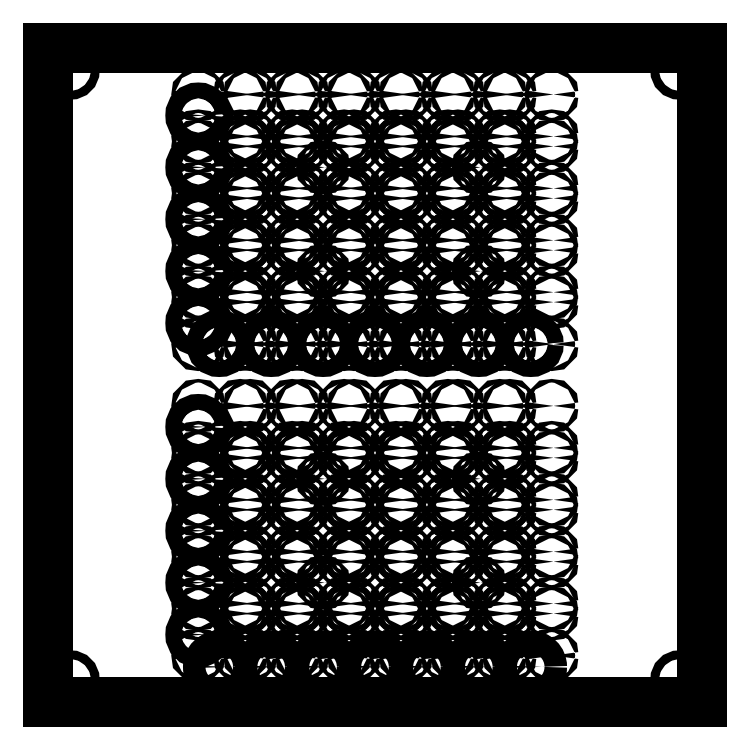
<metadata>
{"format":"dxf","ext":"dxf","renderer":"ezdxf+matplotlib","layout":"modelspace","background":"white","min_lineweight":24,"dpi":150}
</metadata>
<code>
0
SECTION
2
ENTITIES
0
CIRCLE
8
0
10
500
20
500
40
95
0
LINE
8
0
10
0
20
14500
11
0
21
0
0
LINE
8
0
10
14500
20
0
11
14500
21
14500
0
LINE
8
0
10
0
20
0
11
14500
21
0
0
CIRCLE
8
0
10
14000
20
14000
40
95
0
CIRCLE
8
0
10
500
20
14000
40
95
0
CIRCLE
8
0
10
14000
20
500
40
95
0
LINE
8
0
10
14500
20
14500
11
0
21
14500
0
CIRCLE
8
0
10
3335
20
1965
40
39.5
0
CIRCLE
8
0
10
4265
20
1965
40
39.5
0
CIRCLE
8
0
10
3335
20
1500
40
175
0
CIRCLE
8
0
10
4265
20
1035
40
39.5
0
CIRCLE
8
0
10
4485
20
1965
40
39.5
0
CIRCLE
8
0
10
5415
20
1965
40
39.5
0
CIRCLE
8
0
10
4485
20
1035
40
39.5
0
CIRCLE
8
0
10
5415
20
1035
40
39.5
0
CIRCLE
8
0
10
5635
20
1965
40
39.5
0
CIRCLE
8
0
10
6565
20
1965
40
39.5
0
CIRCLE
8
0
10
5635
20
1035
40
39.5
0
CIRCLE
8
0
10
6565
20
1035
40
39.5
0
CIRCLE
8
0
10
6785
20
1965
40
39.5
0
CIRCLE
8
0
10
7715
20
1965
40
39.5
0
CIRCLE
8
0
10
6785
20
1035
40
39.5
0
CIRCLE
8
0
10
7715
20
1035
40
39.5
0
CIRCLE
8
0
10
7935
20
1965
40
39.5
0
CIRCLE
8
0
10
8865
20
1965
40
39.5
0
CIRCLE
8
0
10
7935
20
1035
40
39.5
0
CIRCLE
8
0
10
8865
20
1035
40
39.5
0
CIRCLE
8
0
10
9085
20
1965
40
39.5
0
CIRCLE
8
0
10
10015
20
1965
40
39.5
0
CIRCLE
8
0
10
9085
20
1035
40
39.5
0
CIRCLE
8
0
10
10015
20
1035
40
39.5
0
CIRCLE
8
0
10
10235
20
1965
40
39.5
0
CIRCLE
8
0
10
11165
20
1965
40
39.5
0
CIRCLE
8
0
10
10235
20
1035
40
39.5
0
CIRCLE
8
0
10
11165
20
1035
40
39.5
0
CIRCLE
8
0
10
3335
20
3115
40
39.5
0
CIRCLE
8
0
10
4265
20
3115
40
39.5
0
CIRCLE
8
0
10
3335
20
2185
40
39.5
0
CIRCLE
8
0
10
3335
20
2650
40
175
0
CIRCLE
8
0
10
4265
20
2185
40
39.5
0
CIRCLE
8
0
10
4485
20
3115
40
39.5
0
CIRCLE
8
0
10
5415
20
3115
40
39.5
0
CIRCLE
8
0
10
4485
20
2185
40
39.5
0
CIRCLE
8
0
10
5415
20
2185
40
39.5
0
CIRCLE
8
0
10
5635
20
3115
40
39.5
0
CIRCLE
8
0
10
6565
20
3115
40
39.5
0
CIRCLE
8
0
10
6565
20
2185
40
39.5
0
CIRCLE
8
0
10
6785
20
3115
40
39.5
0
CIRCLE
8
0
10
7715
20
3115
40
39.5
0
CIRCLE
8
0
10
6785
20
2185
40
39.5
0
CIRCLE
8
0
10
7715
20
2185
40
39.5
0
CIRCLE
8
0
10
7935
20
3115
40
39.5
0
CIRCLE
8
0
10
8865
20
3115
40
39.5
0
CIRCLE
8
0
10
7935
20
2185
40
39.5
0
CIRCLE
8
0
10
8865
20
2185
40
39.5
0
CIRCLE
8
0
10
9085
20
3115
40
39.5
0
CIRCLE
8
0
10
10015
20
3115
40
39.5
0
CIRCLE
8
0
10
9085
20
2185
40
39.5
0
CIRCLE
8
0
10
10015
20
2185
40
39.5
0
CIRCLE
8
0
10
10235
20
3115
40
39.5
0
CIRCLE
8
0
10
11165
20
3115
40
39.5
0
CIRCLE
8
0
10
10235
20
2185
40
39.5
0
CIRCLE
8
0
10
11165
20
2185
40
39.5
0
CIRCLE
8
0
10
3335
20
4265
40
39.5
0
CIRCLE
8
0
10
4265
20
4265
40
39.5
0
CIRCLE
8
0
10
3335
20
3335
40
39.5
0
CIRCLE
8
0
10
3335
20
3800
40
175
0
CIRCLE
8
0
10
4265
20
3335
40
39.5
0
CIRCLE
8
0
10
4485
20
4265
40
39.5
0
CIRCLE
8
0
10
5415
20
4265
40
39.5
0
CIRCLE
8
0
10
4485
20
3335
40
39.5
0
CIRCLE
8
0
10
5415
20
3335
40
39.5
0
CIRCLE
8
0
10
5635
20
4265
40
39.5
0
CIRCLE
8
0
10
6565
20
4265
40
39.5
0
CIRCLE
8
0
10
5635
20
3335
40
39.5
0
CIRCLE
8
0
10
6565
20
3335
40
39.5
0
CIRCLE
8
0
10
6785
20
4265
40
39.5
0
CIRCLE
8
0
10
7715
20
4265
40
39.5
0
CIRCLE
8
0
10
6785
20
3335
40
39.5
0
CIRCLE
8
0
10
7715
20
3335
40
39.5
0
CIRCLE
8
0
10
7935
20
4265
40
39.5
0
CIRCLE
8
0
10
8865
20
4265
40
39.5
0
CIRCLE
8
0
10
7935
20
3335
40
39.5
0
CIRCLE
8
0
10
8865
20
3335
40
39.5
0
CIRCLE
8
0
10
9085
20
4265
40
39.5
0
CIRCLE
8
0
10
10015
20
4265
40
39.5
0
CIRCLE
8
0
10
9085
20
3335
40
39.5
0
CIRCLE
8
0
10
10015
20
3335
40
39.5
0
CIRCLE
8
0
10
10235
20
4265
40
39.5
0
CIRCLE
8
0
10
11165
20
4265
40
39.5
0
CIRCLE
8
0
10
10235
20
3335
40
39.5
0
CIRCLE
8
0
10
11165
20
3335
40
39.5
0
CIRCLE
8
0
10
3335
20
5415
40
39.5
0
CIRCLE
8
0
10
4265
20
5415
40
39.5
0
CIRCLE
8
0
10
3335
20
4485
40
39.5
0
CIRCLE
8
0
10
3335
20
4950
40
175
0
CIRCLE
8
0
10
4265
20
4485
40
39.5
0
CIRCLE
8
0
10
4485
20
5415
40
39.5
0
CIRCLE
8
0
10
5415
20
5415
40
39.5
0
CIRCLE
8
0
10
4485
20
4485
40
39.5
0
CIRCLE
8
0
10
5415
20
4485
40
39.5
0
CIRCLE
8
0
10
5635
20
5415
40
39.5
0
CIRCLE
8
0
10
6565
20
5415
40
39.5
0
CIRCLE
8
0
10
5635
20
4485
40
39.5
0
CIRCLE
8
0
10
6565
20
4485
40
39.5
0
CIRCLE
8
0
10
6785
20
5415
40
39.5
0
CIRCLE
8
0
10
7715
20
5415
40
39.5
0
CIRCLE
8
0
10
6785
20
4485
40
39.5
0
CIRCLE
8
0
10
7715
20
4485
40
39.5
0
CIRCLE
8
0
10
7935
20
5415
40
39.5
0
CIRCLE
8
0
10
8865
20
5415
40
39.5
0
CIRCLE
8
0
10
7935
20
4485
40
39.5
0
CIRCLE
8
0
10
8865
20
4485
40
39.5
0
CIRCLE
8
0
10
9085
20
5415
40
39.5
0
CIRCLE
8
0
10
10015
20
5415
40
39.5
0
CIRCLE
8
0
10
9085
20
4485
40
39.5
0
CIRCLE
8
0
10
10015
20
4485
40
39.5
0
CIRCLE
8
0
10
10235
20
5415
40
39.5
0
CIRCLE
8
0
10
11165
20
5415
40
39.5
0
CIRCLE
8
0
10
10235
20
4485
40
39.5
0
CIRCLE
8
0
10
11165
20
4485
40
39.5
0
CIRCLE
8
0
10
3335
20
6565
40
39.5
0
CIRCLE
8
0
10
4265
20
6565
40
39.5
0
CIRCLE
8
0
10
3335
20
5635
40
39.5
0
CIRCLE
8
0
10
3335
20
6100
40
175
0
CIRCLE
8
0
10
4265
20
5635
40
39.5
0
CIRCLE
8
0
10
4485
20
6565
40
39.5
0
CIRCLE
8
0
10
5415
20
6565
40
39.5
0
CIRCLE
8
0
10
4485
20
5635
40
39.5
0
CIRCLE
8
0
10
5415
20
5635
40
39.5
0
CIRCLE
8
0
10
5635
20
6565
40
39.5
0
CIRCLE
8
0
10
6565
20
6565
40
39.5
0
CIRCLE
8
0
10
5635
20
5635
40
39.5
0
CIRCLE
8
0
10
6565
20
5635
40
39.5
0
CIRCLE
8
0
10
6785
20
6565
40
39.5
0
CIRCLE
8
0
10
7715
20
6565
40
39.5
0
CIRCLE
8
0
10
6785
20
5635
40
39.5
0
CIRCLE
8
0
10
7715
20
5635
40
39.5
0
CIRCLE
8
0
10
7935
20
6565
40
39.5
0
CIRCLE
8
0
10
8865
20
6565
40
39.5
0
CIRCLE
8
0
10
7935
20
5635
40
39.5
0
CIRCLE
8
0
10
8865
20
5635
40
39.5
0
CIRCLE
8
0
10
9085
20
6565
40
39.5
0
CIRCLE
8
0
10
10015
20
6565
40
39.5
0
CIRCLE
8
0
10
9085
20
5635
40
39.5
0
CIRCLE
8
0
10
10015
20
5635
40
39.5
0
CIRCLE
8
0
10
10235
20
6565
40
39.5
0
CIRCLE
8
0
10
11165
20
6565
40
39.5
0
CIRCLE
8
0
10
10235
20
5635
40
39.5
0
CIRCLE
8
0
10
11165
20
5635
40
39.5
0
CIRCLE
8
0
10
3335
20
8865
40
39.5
0
CIRCLE
8
0
10
4265
20
8865
40
39.5
0
CIRCLE
8
0
10
3335
20
8400
40
175
0
CIRCLE
8
0
10
4265
20
7935
40
39.5
0
CIRCLE
8
0
10
4485
20
8865
40
39.5
0
CIRCLE
8
0
10
5415
20
8865
40
39.5
0
CIRCLE
8
0
10
4485
20
7935
40
39.5
0
CIRCLE
8
0
10
5415
20
7935
40
39.5
0
CIRCLE
8
0
10
5635
20
8865
40
39.5
0
CIRCLE
8
0
10
6565
20
8865
40
39.5
0
CIRCLE
8
0
10
5635
20
7935
40
39.5
0
CIRCLE
8
0
10
6565
20
7935
40
39.5
0
CIRCLE
8
0
10
6785
20
8865
40
39.5
0
CIRCLE
8
0
10
7715
20
8865
40
39.5
0
CIRCLE
8
0
10
6785
20
7935
40
39.5
0
CIRCLE
8
0
10
7715
20
7935
40
39.5
0
CIRCLE
8
0
10
7935
20
8865
40
39.5
0
CIRCLE
8
0
10
8865
20
8865
40
39.5
0
CIRCLE
8
0
10
7935
20
7935
40
39.5
0
CIRCLE
8
0
10
8865
20
7935
40
39.5
0
CIRCLE
8
0
10
9085
20
8865
40
39.5
0
CIRCLE
8
0
10
10015
20
8865
40
39.5
0
CIRCLE
8
0
10
9085
20
7935
40
39.5
0
CIRCLE
8
0
10
10015
20
7935
40
39.5
0
CIRCLE
8
0
10
10235
20
8865
40
39.5
0
CIRCLE
8
0
10
11165
20
8865
40
39.5
0
CIRCLE
8
0
10
10235
20
7935
40
39.5
0
CIRCLE
8
0
10
11165
20
7935
40
39.5
0
CIRCLE
8
0
10
3335
20
10015
40
39.5
0
CIRCLE
8
0
10
4265
20
10015
40
39.5
0
CIRCLE
8
0
10
3335
20
9085
40
39.5
0
CIRCLE
8
0
10
3335
20
9550
40
175
0
CIRCLE
8
0
10
4265
20
9085
40
39.5
0
CIRCLE
8
0
10
4485
20
10015
40
39.5
0
CIRCLE
8
0
10
5415
20
10015
40
39.5
0
CIRCLE
8
0
10
4485
20
9085
40
39.5
0
CIRCLE
8
0
10
5415
20
9085
40
39.5
0
CIRCLE
8
0
10
5635
20
10015
40
39.5
0
CIRCLE
8
0
10
6565
20
10015
40
39.5
0
CIRCLE
8
0
10
6565
20
9085
40
39.5
0
CIRCLE
8
0
10
6785
20
10015
40
39.5
0
CIRCLE
8
0
10
7715
20
10015
40
39.5
0
CIRCLE
8
0
10
6785
20
9085
40
39.5
0
CIRCLE
8
0
10
7715
20
9085
40
39.5
0
CIRCLE
8
0
10
7935
20
10015
40
39.5
0
CIRCLE
8
0
10
8865
20
10015
40
39.5
0
CIRCLE
8
0
10
7935
20
9085
40
39.5
0
CIRCLE
8
0
10
8865
20
9085
40
39.5
0
CIRCLE
8
0
10
9085
20
10015
40
39.5
0
CIRCLE
8
0
10
10015
20
10015
40
39.5
0
CIRCLE
8
0
10
9085
20
9085
40
39.5
0
CIRCLE
8
0
10
10015
20
9085
40
39.5
0
CIRCLE
8
0
10
10235
20
10015
40
39.5
0
CIRCLE
8
0
10
11165
20
10015
40
39.5
0
CIRCLE
8
0
10
10235
20
9085
40
39.5
0
CIRCLE
8
0
10
11165
20
9085
40
39.5
0
CIRCLE
8
0
10
3335
20
11165
40
39.5
0
CIRCLE
8
0
10
4265
20
11165
40
39.5
0
CIRCLE
8
0
10
3335
20
10235
40
39.5
0
CIRCLE
8
0
10
3335
20
10700
40
175
0
CIRCLE
8
0
10
4265
20
10235
40
39.5
0
CIRCLE
8
0
10
4485
20
11165
40
39.5
0
CIRCLE
8
0
10
5415
20
11165
40
39.5
0
CIRCLE
8
0
10
4485
20
10235
40
39.5
0
CIRCLE
8
0
10
5415
20
10235
40
39.5
0
CIRCLE
8
0
10
5635
20
11165
40
39.5
0
CIRCLE
8
0
10
6565
20
11165
40
39.5
0
CIRCLE
8
0
10
5635
20
10235
40
39.5
0
CIRCLE
8
0
10
6565
20
10235
40
39.5
0
CIRCLE
8
0
10
6785
20
11165
40
39.5
0
CIRCLE
8
0
10
7715
20
11165
40
39.5
0
CIRCLE
8
0
10
6785
20
10235
40
39.5
0
CIRCLE
8
0
10
7715
20
10235
40
39.5
0
CIRCLE
8
0
10
7935
20
11165
40
39.5
0
CIRCLE
8
0
10
8865
20
11165
40
39.5
0
CIRCLE
8
0
10
7935
20
10235
40
39.5
0
CIRCLE
8
0
10
8865
20
10235
40
39.5
0
CIRCLE
8
0
10
9085
20
11165
40
39.5
0
CIRCLE
8
0
10
10015
20
11165
40
39.5
0
CIRCLE
8
0
10
9085
20
10235
40
39.5
0
CIRCLE
8
0
10
10015
20
10235
40
39.5
0
CIRCLE
8
0
10
10235
20
11165
40
39.5
0
CIRCLE
8
0
10
11165
20
11165
40
39.5
0
CIRCLE
8
0
10
10235
20
10235
40
39.5
0
CIRCLE
8
0
10
11165
20
10235
40
39.5
0
CIRCLE
8
0
10
3335
20
12315
40
39.5
0
CIRCLE
8
0
10
4265
20
12315
40
39.5
0
CIRCLE
8
0
10
3335
20
11385
40
39.5
0
CIRCLE
8
0
10
3335
20
11850
40
175
0
CIRCLE
8
0
10
4265
20
11385
40
39.5
0
CIRCLE
8
0
10
4485
20
12315
40
39.5
0
CIRCLE
8
0
10
5415
20
12315
40
39.5
0
CIRCLE
8
0
10
4485
20
11385
40
39.5
0
CIRCLE
8
0
10
5415
20
11385
40
39.5
0
CIRCLE
8
0
10
5635
20
12315
40
39.5
0
CIRCLE
8
0
10
6565
20
12315
40
39.5
0
CIRCLE
8
0
10
5635
20
11385
40
39.5
0
CIRCLE
8
0
10
6565
20
11385
40
39.5
0
CIRCLE
8
0
10
6785
20
12315
40
39.5
0
CIRCLE
8
0
10
7715
20
12315
40
39.5
0
CIRCLE
8
0
10
6785
20
11385
40
39.5
0
CIRCLE
8
0
10
7715
20
11385
40
39.5
0
CIRCLE
8
0
10
7935
20
12315
40
39.5
0
CIRCLE
8
0
10
8865
20
12315
40
39.5
0
CIRCLE
8
0
10
7935
20
11385
40
39.5
0
CIRCLE
8
0
10
8865
20
11385
40
39.5
0
CIRCLE
8
0
10
9085
20
12315
40
39.5
0
CIRCLE
8
0
10
10015
20
12315
40
39.5
0
CIRCLE
8
0
10
9085
20
11385
40
39.5
0
CIRCLE
8
0
10
10015
20
11385
40
39.5
0
CIRCLE
8
0
10
10235
20
12315
40
39.5
0
CIRCLE
8
0
10
11165
20
12315
40
39.5
0
CIRCLE
8
0
10
10235
20
11385
40
39.5
0
CIRCLE
8
0
10
11165
20
11385
40
39.5
0
CIRCLE
8
0
10
3335
20
13465
40
39.5
0
CIRCLE
8
0
10
4265
20
13465
40
39.5
0
CIRCLE
8
0
10
3335
20
12535
40
39.5
0
CIRCLE
8
0
10
3335
20
13000
40
175
0
CIRCLE
8
0
10
4265
20
12535
40
39.5
0
CIRCLE
8
0
10
4485
20
13465
40
39.5
0
CIRCLE
8
0
10
5415
20
13465
40
39.5
0
CIRCLE
8
0
10
4485
20
12535
40
39.5
0
CIRCLE
8
0
10
5415
20
12535
40
39.5
0
CIRCLE
8
0
10
5635
20
13465
40
39.5
0
CIRCLE
8
0
10
6565
20
13465
40
39.5
0
CIRCLE
8
0
10
5635
20
12535
40
39.5
0
CIRCLE
8
0
10
6565
20
12535
40
39.5
0
CIRCLE
8
0
10
6785
20
13465
40
39.5
0
CIRCLE
8
0
10
7715
20
13465
40
39.5
0
CIRCLE
8
0
10
6785
20
12535
40
39.5
0
CIRCLE
8
0
10
7715
20
12535
40
39.5
0
CIRCLE
8
0
10
7935
20
13465
40
39.5
0
CIRCLE
8
0
10
8865
20
13465
40
39.5
0
CIRCLE
8
0
10
7935
20
12535
40
39.5
0
CIRCLE
8
0
10
8865
20
12535
40
39.5
0
CIRCLE
8
0
10
9085
20
13465
40
39.5
0
CIRCLE
8
0
10
10015
20
13465
40
39.5
0
CIRCLE
8
0
10
9085
20
12535
40
39.5
0
CIRCLE
8
0
10
10015
20
12535
40
39.5
0
CIRCLE
8
0
10
10235
20
13465
40
39.5
0
CIRCLE
8
0
10
11165
20
13465
40
39.5
0
CIRCLE
8
0
10
10235
20
12535
40
39.5
0
CIRCLE
8
0
10
11165
20
12535
40
39.5
0
CIRCLE
8
0
10
3335
20
7935
40
39.5
0
CIRCLE
8
0
10
4950
20
7935
40
175
0
CIRCLE
8
0
10
6100
20
7935
40
175
0
CIRCLE
8
0
10
7250
20
7935
40
175
0
CIRCLE
8
0
10
8400
20
7935
40
175
0
CIRCLE
8
0
10
9550
20
7935
40
175
0
CIRCLE
8
0
10
10700
20
7935
40
175
0
CIRCLE
8
0
10
3800
20
7935
40
175
0
CIRCLE
8
0
10
6100
20
11850
40
39.5
0
CIRCLE
8
0
10
5635
20
9085
40
39.5
0
CIRCLE
8
0
10
9550
20
11850
40
39.5
0
CIRCLE
8
0
10
9550
20
9550
40
39.5
0
CIRCLE
8
0
10
5635
20
2185
40
39.5
0
CIRCLE
8
0
10
6100
20
9550
40
39.5
0
CIRCLE
8
0
10
6100
20
4950
40
39.5
0
CIRCLE
8
0
10
9550
20
4950
40
39.5
0
CIRCLE
8
0
10
9550
20
2650
40
39.5
0
CIRCLE
8
0
10
6100
20
2650
40
39.5
0
CIRCLE
8
0
10
3335
20
1035
40
39.5
0
CIRCLE
8
0
10
3800
20
785
40
250
0
CIRCLE
8
0
10
4950
20
785
40
250
0
CIRCLE
8
0
10
6100
20
785
40
250
0
CIRCLE
8
0
10
8400
20
785
40
250
0
CIRCLE
8
0
10
7250
20
785
40
250
0
CIRCLE
8
0
10
9550
20
785
40
250
0
CIRCLE
8
0
10
10700
20
785
40
250
0
ENDSEC
0
EOF

</code>
